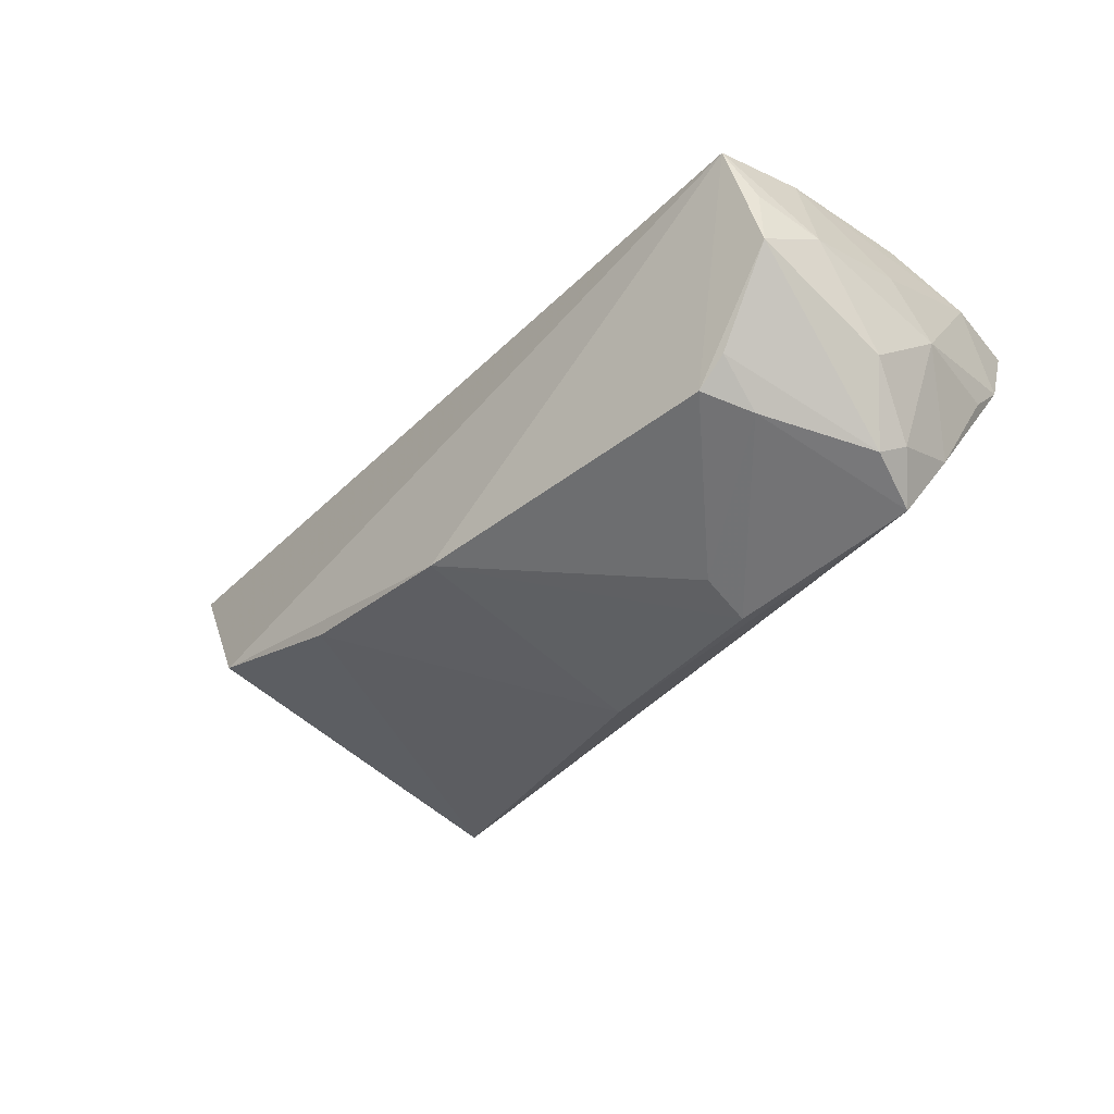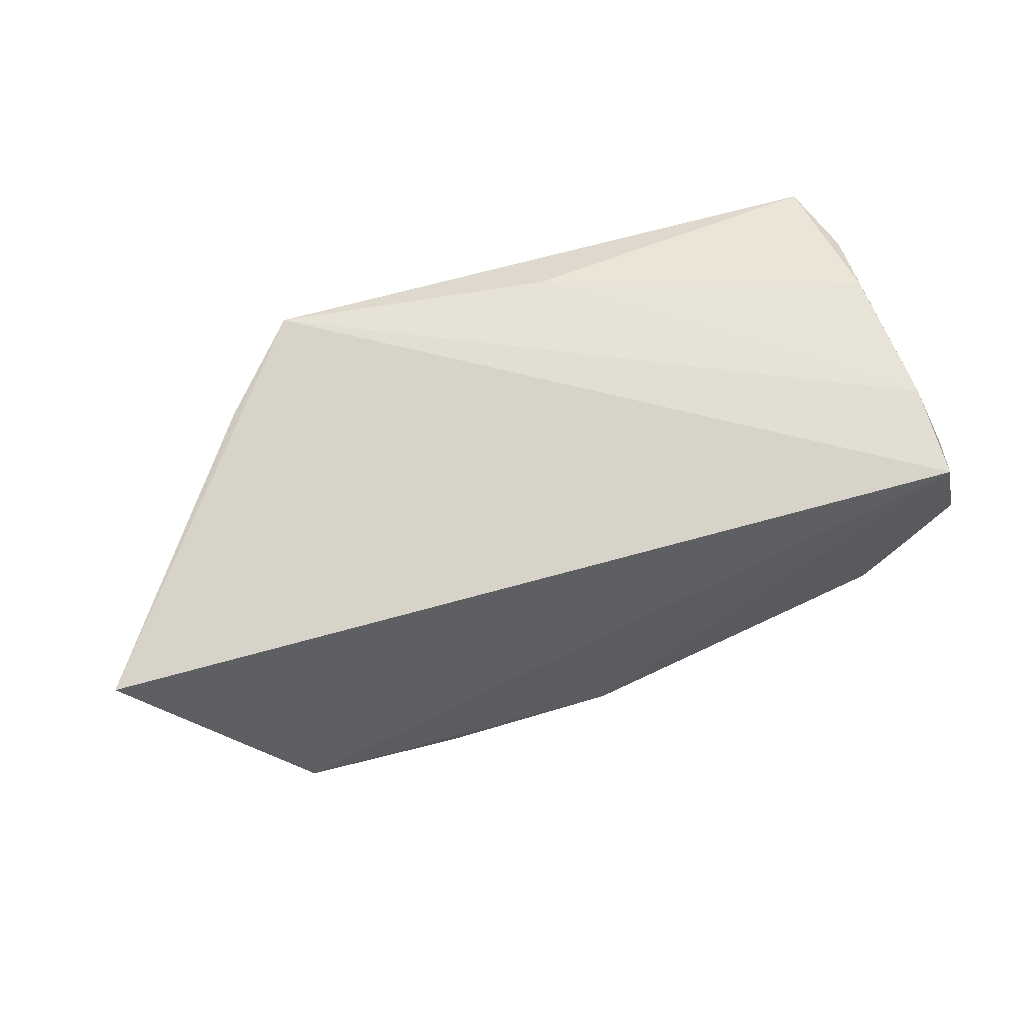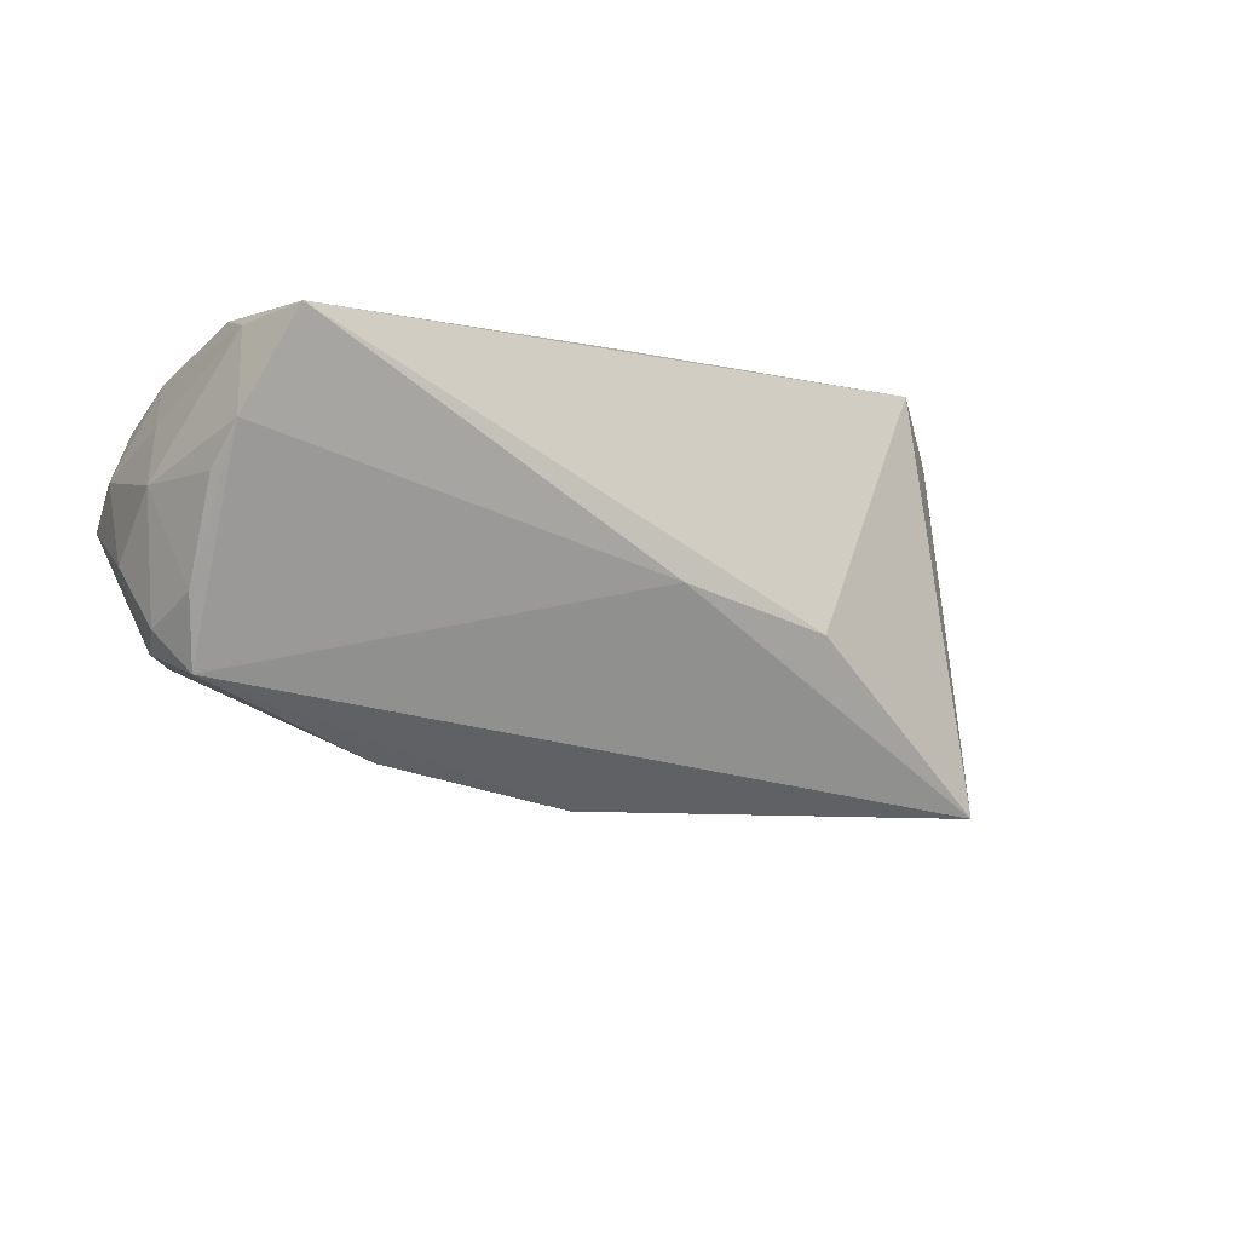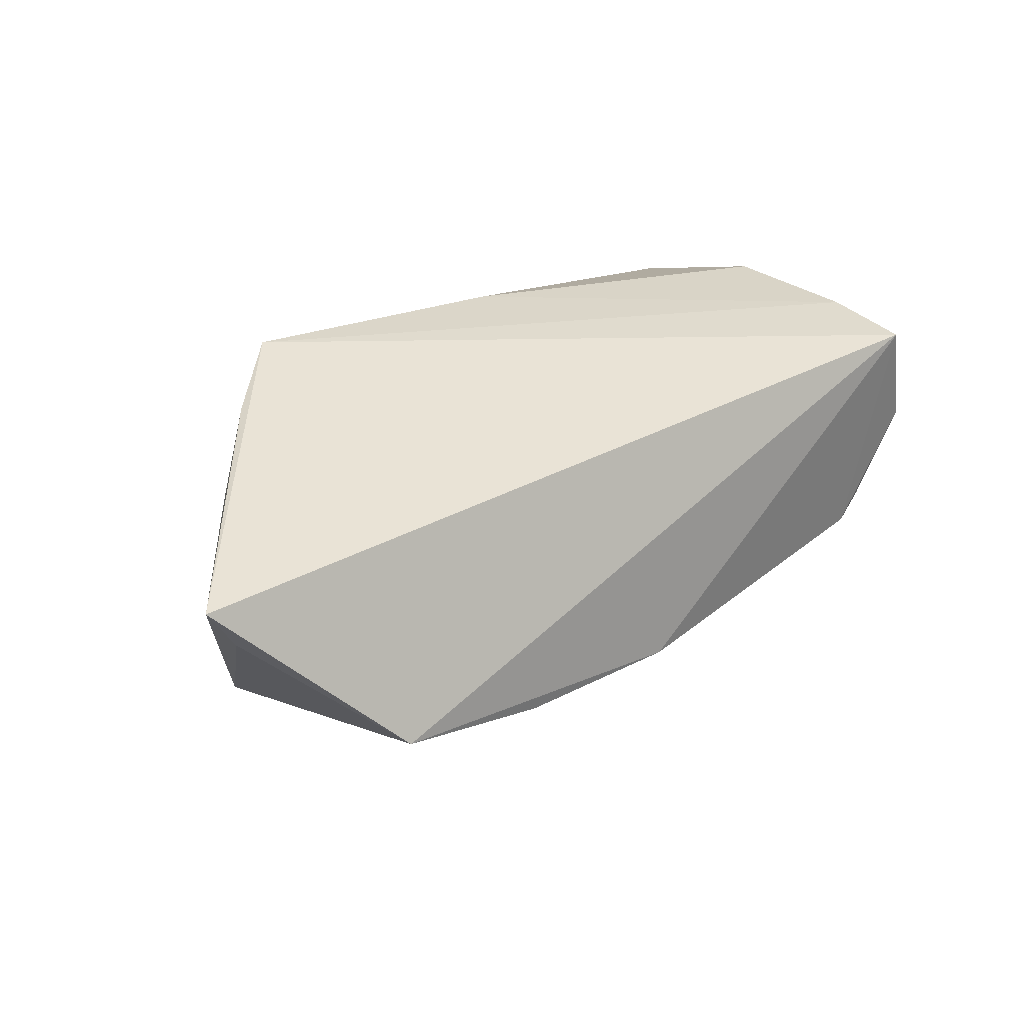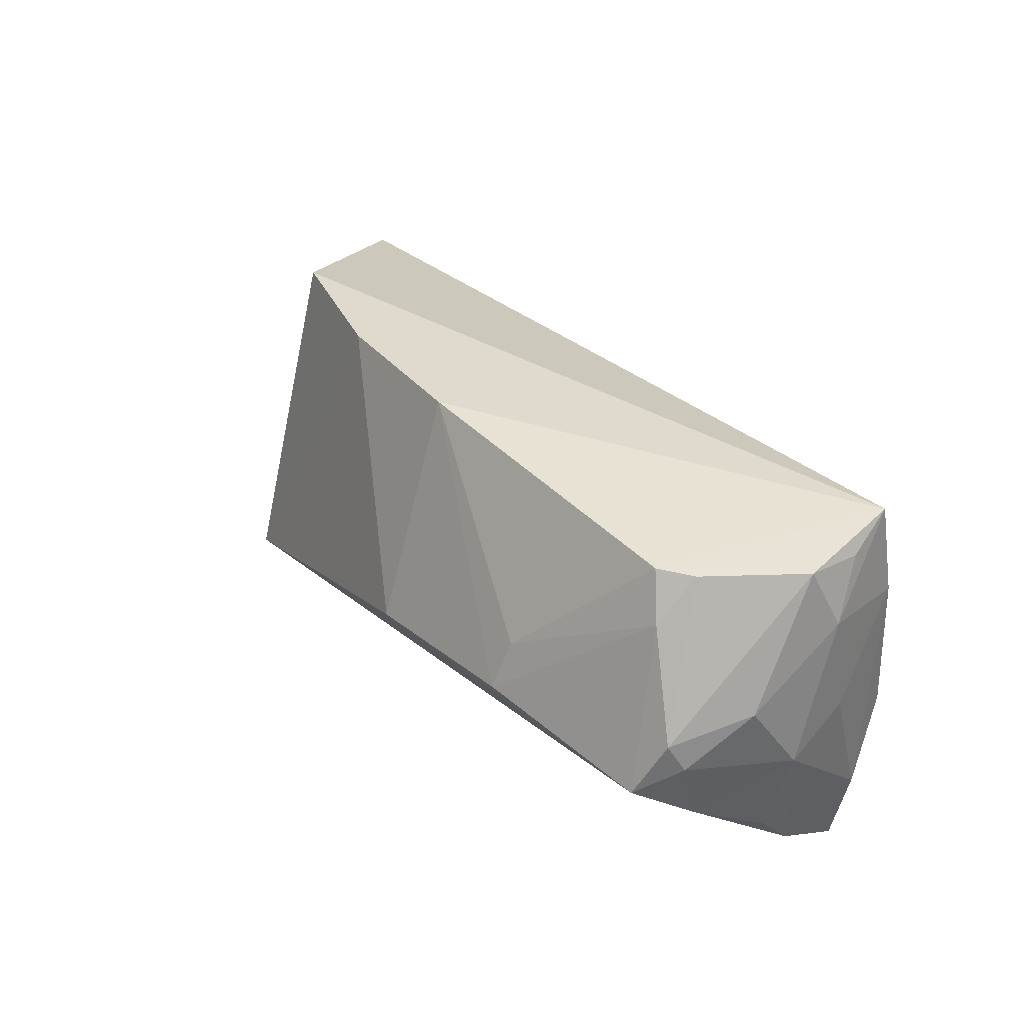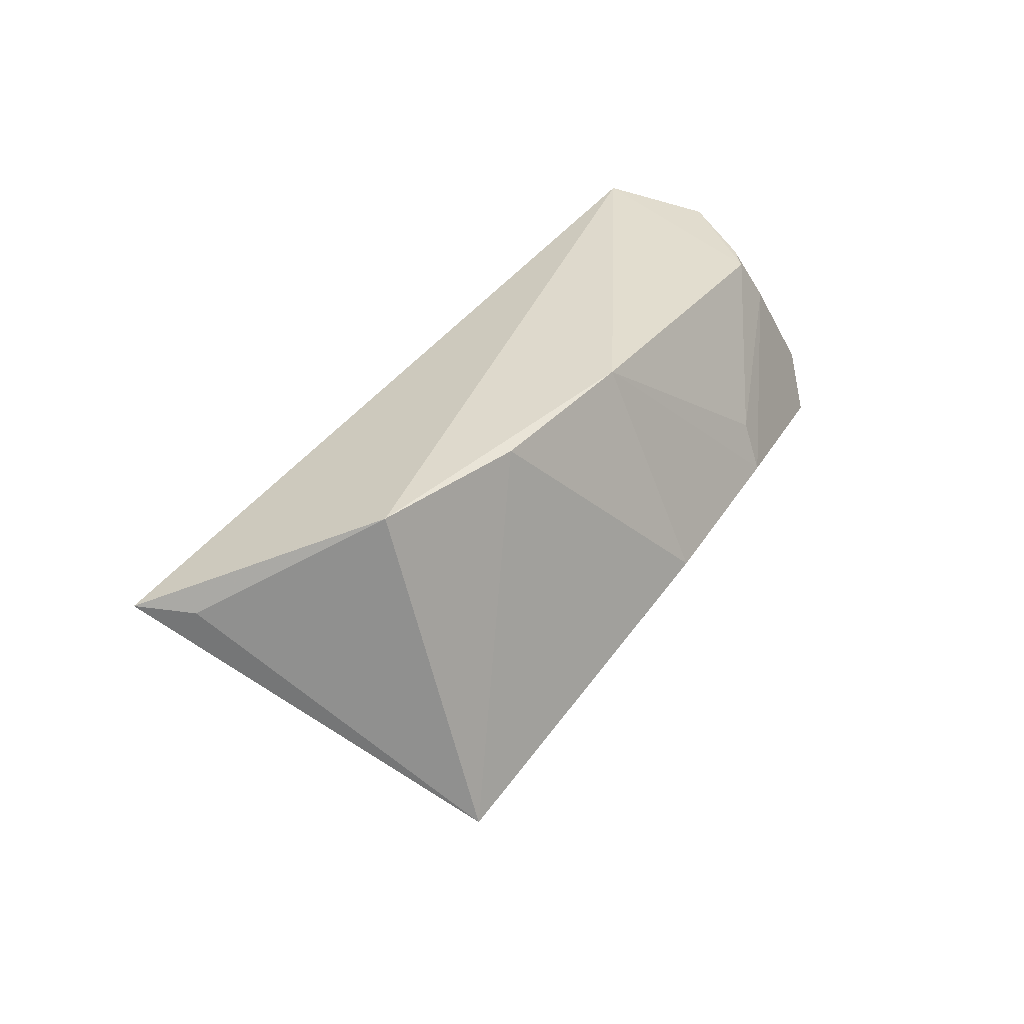
<metadata>
{"format":"obj","ext":"obj","renderer":"f3d","projection":"perspective","resolution":1024,"background":"white","views":[{"elev":-30.1,"azim":-135.3,"up":"+Z"},{"elev":60.2,"azim":159.5,"up":"+Z"},{"elev":-16.8,"azim":-32.5,"up":"+Z"},{"elev":26.2,"azim":138.1,"up":"+Z"},{"elev":36.8,"azim":-120.6,"up":"+Y"},{"elev":33.7,"azim":128.8,"up":"+Y"}]}
</metadata>
<code>
v -0.005632 -0.01995 0.02302
v -0.0529 0.003067 0.01101
v -0.04028 0.02481 -0.009875
v 0.06787 0.01341 0.008928
v -0.002022 -0.002408 -0.02756
v -0.001443 -0.02551 -0.005807
v 0.04575 0.02456 -0.01388
v -0.05292 0.01716 0.008946
v -0.05276 -0.01342 0.0008543
v -0.04884 -0.001626 -0.01784
v 0.04126 -0.01666 0.01885
v -0.04822 -0.004643 0.02208
v 0.01739 -0.0264 -0.009164
v -0.02579 0.007275 -0.02151
v -0.04998 0.02424 0.01298
v 0.02482 0.02537 -0.01686
v 0.0634 0.01264 0.002549
v -0.0471 0.02695 0.01955
v -0.05495 -0.001019 0.002565
v -0.0522 -0.01863 0.005224
v 0.0306 -0.0264 0.02302
v -0.05086 -0.01533 0.01701
v -0.05088 0.005978 -0.01419
v -0.04361 0.01904 -0.01168
v -0.0482 0.01449 0.02111
v -0.0439 0.0246 -0.006377
v 0.002029 0.02684 -0.01629
v -0.05223 0.002403 -0.01241
v -0.05158 -0.00639 -0.01026
v 0.05191 -0.005862 0.0122
v -0.02558 0.0008696 -0.02422
v 0.04361 -0.01998 -0.02645
v -0.05125 0.02532 0.00539
v -0.05405 0.008916 -0.003771
v -0.04892 -0.0264 0.01606
f 4 18 21
f 6 10 32
f 5 10 31
f 32 10 5
f 30 32 4
f 25 18 8
f 25 21 18
f 34 19 8
f 20 6 35
f 10 6 20
f 8 19 2
f 2 25 8
f 32 5 16
f 32 21 13
f 13 6 32
f 13 21 35
f 35 6 13
f 11 21 32
f 32 30 11
f 4 21 11
f 11 30 4
f 21 25 1
f 1 25 12
f 35 21 1
f 1 12 35
f 10 20 29
f 22 2 19
f 22 20 35
f 19 20 22
f 35 12 22
f 12 25 22
f 25 2 22
f 7 18 4
f 32 16 7
f 27 5 31
f 27 16 5
f 27 3 18
f 18 7 27
f 27 7 16
f 18 3 33
f 33 34 8
f 33 23 34
f 31 10 24
f 10 23 24
f 9 20 19
f 19 29 9
f 9 29 20
f 19 34 28
f 28 29 19
f 34 23 28
f 28 23 10
f 10 29 28
f 4 32 17
f 17 7 4
f 32 7 17
f 14 27 31
f 3 27 14
f 31 24 14
f 14 24 3
f 8 18 15
f 15 33 8
f 18 33 15
f 23 33 26
f 26 24 23
f 26 33 3
f 3 24 26

</code>
